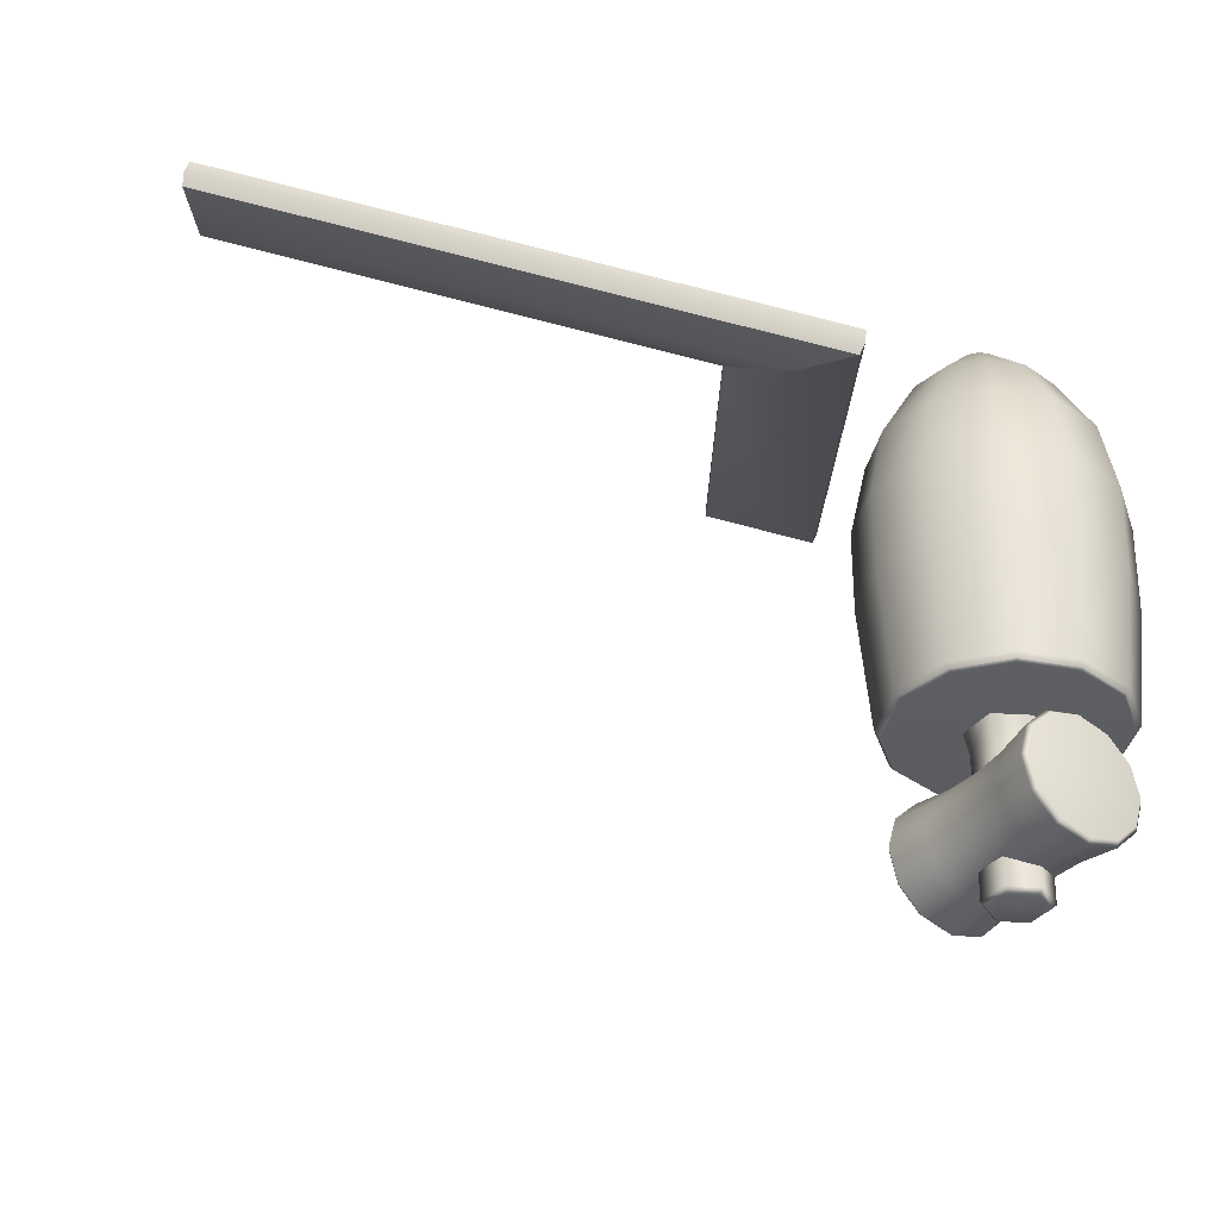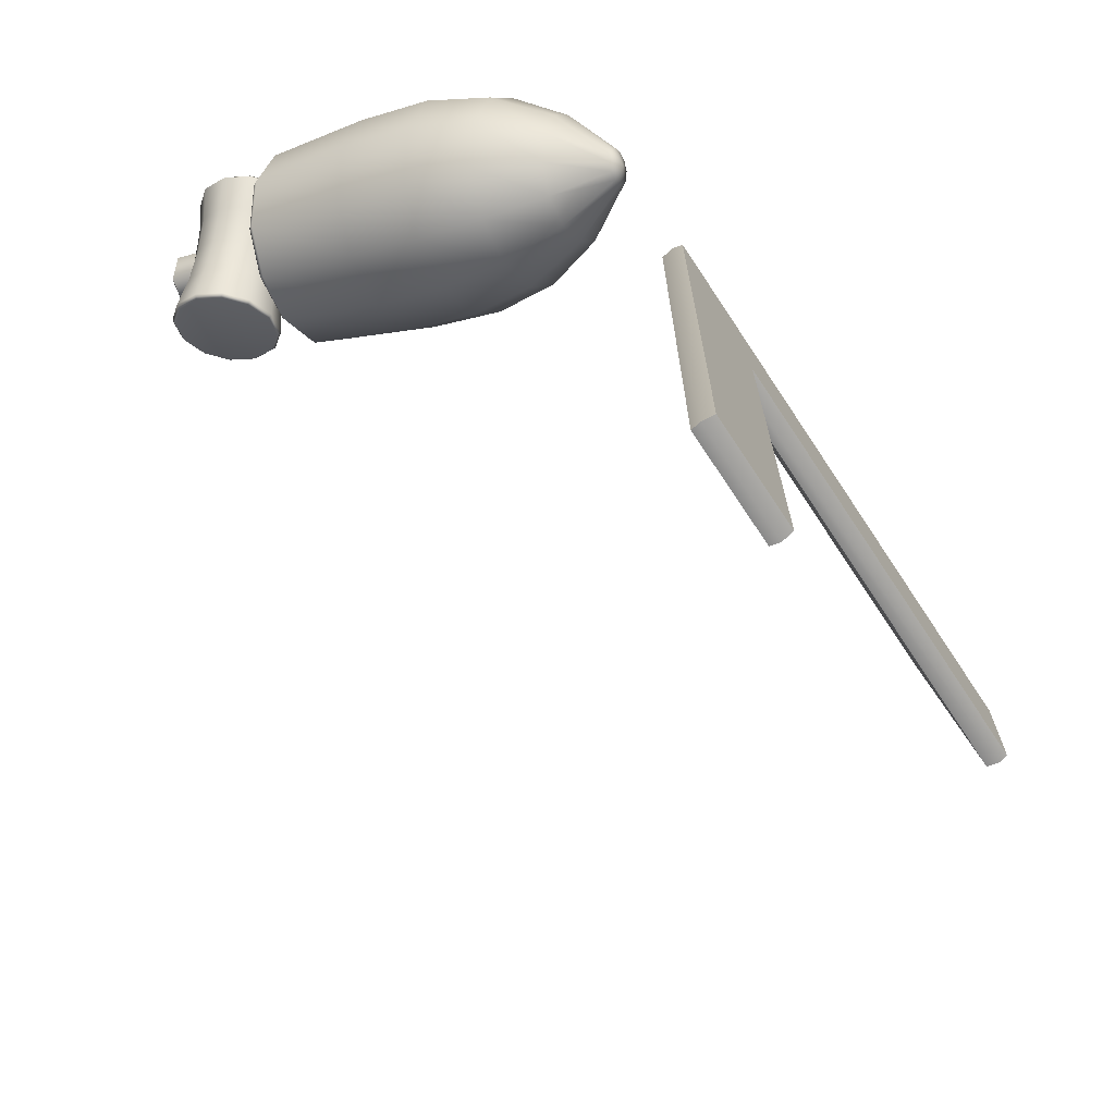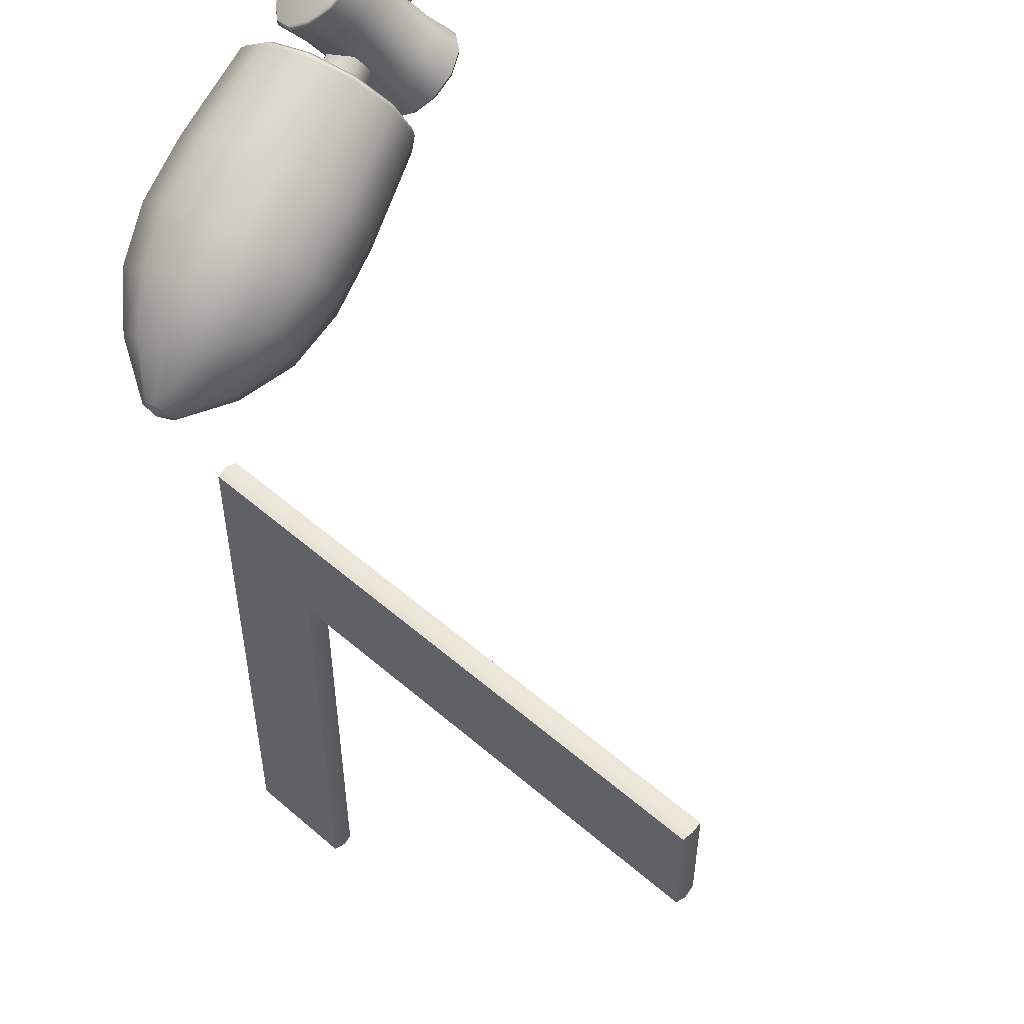
<metadata>
{"format":"obj","ext":"obj","renderer":"f3d","projection":"perspective","resolution":1024,"background":"white","views":[{"elev":75.9,"azim":-165.2,"up":"+Z"},{"elev":-70.7,"azim":-56.5,"up":"+Z"},{"elev":52.8,"azim":42.8,"up":"+Z"}]}
</metadata>
<code>
o model_3126
v 0.04306 0.6788 -0.008548
v 0.009353 0.6876 -0.02306
v -0.01853 0.6636 0.02523
v 0.01656 0.6545 0.04034
v 0.07202 0.6548 -0.005354
v 0.04671 0.6296 0.04366
v 0.08848 0.6221 -0.01433
v 0.06384 0.5955 0.03432
v 0.08803 0.5894 -0.03307
v 0.06337 0.5614 0.01481
v 0.07078 0.5654 -0.05656
v 0.04541 0.5364 -0.00964
v 0.04136 0.5566 -0.0785
v 0.01479 0.5273 -0.03247
v 0.007654 0.5654 -0.093
v 0.04136 0.5566 -0.0785
v 0.01479 0.5273 -0.03247
v -0.0203 0.5364 -0.04758
v -0.02131 0.5894 -0.0962
v -0.05045 0.5614 -0.0509
v -0.03777 0.6221 -0.08722
v -0.06758 0.5955 -0.04156
v -0.03731 0.6548 -0.06848
v -0.0671 0.6296 -0.02205
v -0.02007 0.6788 -0.04499
v -0.04915 0.6545 0.0024
v 0.07101 0.7077 -0.05397
v 0.03592 0.7169 -0.06908
v 0.1012 0.6828 -0.05065
v 0.1183 0.6487 -0.05999
v 0.1178 0.6146 -0.0795
v 0.09986 0.5897 -0.104
v 0.06924 0.5805 -0.1268
v 0.03415 0.5897 -0.1419
v 0.06924 0.5805 -0.1268
v 0.004005 0.6146 -0.1452
v -0.01313 0.6487 -0.1359
v -0.01265 0.6828 -0.1164
v 0.0053 0.7077 -0.09191
v 0.02285 0.6346 -0.1936
v 0.02957 0.6402 -0.1949
v 0.06095 0.6142 -0.1914
v 0.05661 0.6067 -0.1899
v 0.003659 0.6728 -0.1831
v 0.01174 0.6756 -0.1851
v 0.09747 0.6047 -0.1757
v 0.09591 0.5965 -0.173
v 0.09591 0.5965 -0.173
v 0.09747 0.6047 -0.1757
v 0.1293 0.6142 -0.1519
v 0.1302 0.6067 -0.1474
v 0.148 0.6402 -0.1265
v 0.1503 0.6346 -0.12
v 0.1485 0.6756 -0.1062
v 0.1508 0.6728 -0.09817
v 0.1307 0.7111 -0.09644
v 0.1316 0.711 -0.0877
v 0.09931 0.7371 -0.0999
v 0.09789 0.7389 -0.09143
v 0.06279 0.7466 -0.1156
v 0.05859 0.7492 -0.1083
v 0.03092 0.7371 -0.1394
v 0.0243 0.7389 -0.1339
v 0.01223 0.7111 -0.1648
v 0.00419 0.711 -0.1613
v -0.07998 0.5331 -0.005115
v -0.08094 0.5332 -0.01385
v -0.04717 0.5053 -0.01013
v -0.0486 0.5071 -0.001654
v -0.09781 0.5685 0.004612
v -0.1001 0.5714 -0.003383
v -0.007879 0.495 0.006789
v -0.01208 0.4976 0.01407
v -0.01208 0.4976 0.01407
v -0.007879 0.495 0.006789
v 0.02642 0.5053 0.03236
v 0.01979 0.5071 0.03783
v 0.04652 0.5332 0.05974
v 0.03848 0.5331 0.06328
v 0.04705 0.5714 0.08159
v 0.03897 0.5685 0.08359
v 0.02787 0.6095 0.09206
v 0.02114 0.604 0.09331
v -0.005898 0.6375 0.08833
v -0.01024 0.63 0.08985
v -0.04519 0.6477 0.07142
v -0.04676 0.6395 0.07413
v -0.07949 0.6375 0.04585
v -0.07863 0.63 0.05037
v -0.09959 0.6095 0.01847
v -0.09732 0.604 0.02492
v 0.06095 0.6142 -0.1914
v 0.02957 0.6402 -0.1949
v 0.07884 0.6744 -0.1434
v 0.09747 0.6047 -0.1757
v 0.1293 0.6142 -0.1519
v 0.148 0.6402 -0.1265
v 0.1485 0.6756 -0.1062
v 0.1307 0.7111 -0.09644
v 0.09931 0.7371 -0.0999
v 0.06279 0.7466 -0.1156
v 0.03092 0.7371 -0.1394
v 0.01223 0.7111 -0.1648
v 0.01174 0.6756 -0.1851
v -0.07998 0.5331 -0.005115
v -0.0486 0.5071 -0.001654
v -0.02813 0.5698 0.04187
v -0.01208 0.4976 0.01407
v 0.01979 0.5071 0.03783
v 0.03848 0.5331 0.06328
v 0.03897 0.5685 0.08359
v 0.02114 0.604 0.09331
v -0.01024 0.63 0.08985
v -0.04676 0.6395 0.07413
v -0.07863 0.63 0.05037
v -0.09732 0.604 0.02492
v -0.09781 0.5685 0.004612
v -0.01825 0.7218 -0.04633
v -0.0159 0.7252 -0.03875
v 0.01852 0.7329 -0.0372
v 0.02272 0.731 -0.04448
v -0.03713 0.7034 -0.01362
v -0.03176 0.7097 -0.01127
v -0.03176 0.7097 -0.01127
v -0.01505 0.6941 0.02094
v -0.01321 0.7019 0.01776
v -0.01321 0.7019 0.01776
v 0.02592 0.7034 0.02279
v 0.0212 0.7097 0.01931
v 0.0212 0.7097 0.01931
v 0.04481 0.7218 -0.009925
v 0.03707 0.7252 -0.008169
v 0.03707 0.7252 -0.008169
v 0.02272 0.731 -0.04448
v 0.01852 0.7329 -0.0372
v 0.02364 0.549 -0.1203
v 0.004384 0.5302 -0.08695
v -0.001093 0.5561 -0.07604
v 0.01779 0.5745 -0.1088
v 0.0269 0.5208 -0.05171
v 0.02099 0.5469 -0.04148
v 0.06867 0.5302 -0.04983
v 0.06196 0.5561 -0.03963
v 0.08792 0.549 -0.08318
v 0.08085 0.5745 -0.07235
v 0.06541 0.5584 -0.1184
v 0.05877 0.5837 -0.1069
v 0.06541 0.5584 -0.1184
v 0.05877 0.5837 -0.1069
v -0.0159 0.7252 -0.03875
v -0.03176 0.7097 -0.01127
v 0.002653 0.7174 -0.009719
v -0.01321 0.7019 0.01776
v 0.0212 0.7097 0.01931
v 0.03707 0.7252 -0.008169
v 0.01852 0.7329 -0.0372
v 0.004443 0.5032 -0.0981
v 0.03031 0.4924 -0.05762
v 0.0783 0.5032 -0.05546
v 0.1004 0.5248 -0.09377
v 0.07455 0.5356 -0.1343
v 0.07455 0.5356 -0.1343
v 0.02656 0.5248 -0.1364
v -0.03641 0.245 -0.2776
v -0.04647 0.2092 -0.1992
v -0.07138 0.3132 -0.1554
v -0.06138 0.3488 -0.2333
v -0.01323 0.185 -0.1229
v -0.03834 0.2892 -0.07953
v 0.02889 0.2832 -0.02593
v 0.05441 0.179 -0.06895
v 0.1383 0.1927 -0.0519
v 0.1123 0.2968 -0.008986
v 0.216 0.2225 -0.0763
v 0.1895 0.3264 -0.03324
v 0.2667 0.2604 -0.1356
v 0.2399 0.3641 -0.0922
v 0.2667 0.2604 -0.1356
v 0.2767 0.2962 -0.2139
v 0.2499 0.3997 -0.1701
v 0.2399 0.3641 -0.0922
v 0.2435 0.3203 -0.2903
v 0.2169 0.4237 -0.246
v 0.1759 0.3264 -0.3442
v 0.1496 0.4297 -0.2996
v 0.09195 0.3127 -0.3613
v 0.06622 0.4161 -0.3165
v 0.01426 0.2829 -0.3369
v -0.01102 0.3865 -0.2923
v 0.06324 0.05741 -0.2741
v 0.06911 0.0783 -0.3198
v 0.1487 0.01629 -0.318
v 0.1471 0.01037 -0.305
v 0.08263 0.04331 -0.2295
v 0.1471 0.01037 -0.305
v 0.1526 0.00639 -0.2924
v 0.1221 0.03978 -0.1981
v 0.1526 0.00639 -0.2924
v 0.1637 0.005399 -0.2834
v 0.171 0.04778 -0.1881
v 0.1637 0.005399 -0.2834
v 0.1776 0.007667 -0.2806
v 0.2163 0.06515 -0.2024
v 0.1776 0.007667 -0.2806
v 0.1905 0.01259 -0.2847
v 0.2459 0.08724 -0.237
v 0.1905 0.01259 -0.2847
v 0.1989 0.01884 -0.2945
v 0.2518 0.1081 -0.2827
v 0.2459 0.08724 -0.237
v 0.1989 0.01884 -0.2945
v 0.2005 0.02475 -0.3074
v 0.2324 0.1222 -0.3272
v 0.2005 0.02475 -0.3074
v 0.195 0.02874 -0.3201
v 0.1929 0.1258 -0.3586
v 0.195 0.02874 -0.3201
v 0.1839 0.02973 -0.329
v 0.144 0.1178 -0.3686
v 0.1839 0.02973 -0.329
v 0.17 0.02746 -0.3318
v 0.09866 0.1004 -0.3544
v 0.17 0.02746 -0.3318
v 0.1571 0.02254 -0.3278
v 0.1571 0.02254 -0.3278
v 0.1487 0.01629 -0.318
v -0.0785 0.5071 -0.1566
v -0.08704 0.4767 -0.09012
v 0.05008 0.5136 -0.09636
v -0.05883 0.4562 -0.02534
v -0.001445 0.4511 0.02041
v 0.06975 0.4627 0.03488
v 0.1357 0.488 0.01417
v 0.1787 0.5201 -0.03615
v 0.1872 0.5505 -0.1026
v 0.159 0.571 -0.1674
v 0.1016 0.5761 -0.2131
v 0.03041 0.5645 -0.2276
v -0.03551 0.5392 -0.2069
v 0.004732 0.1557 -0.307
v 0.04917 0.1889 -0.359
v 0.1173 0.2151 -0.3804
v 0.1909 0.2271 -0.3654
v 0.2502 0.2218 -0.3181
v 0.2794 0.2006 -0.2512
v 0.2705 0.1692 -0.1825
v 0.2705 0.1692 -0.1825
v 0.2261 0.1359 -0.1305
v 0.158 0.1098 -0.1091
v 0.08438 0.0978 -0.124
v 0.02506 0.1031 -0.1713
v -0.004092 0.1243 -0.2383
v -0.09356 0.4653 -0.09354
v -0.06355 0.4435 -0.02461
v -0.06108 0.4518 -0.02462
v -0.09005 0.4728 -0.09116
v -0.08447 0.4977 -0.1642
v -0.08128 0.5041 -0.1594
v -0.03873 0.5318 -0.2178
v -0.03713 0.5371 -0.2111
v 0.03141 0.5587 -0.2398
v 0.03059 0.563 -0.2324
v 0.1072 0.5711 -0.2244
v 0.1037 0.575 -0.2175
v 0.1682 0.5656 -0.1757
v 0.1627 0.5697 -0.1705
v 0.1982 0.5438 -0.1068
v 0.1916 0.5486 -0.104
v 0.1891 0.5115 -0.03611
v 0.1829 0.5174 -0.03572
v 0.1434 0.4773 0.01743
v 0.1891 0.5115 -0.03611
v 0.1829 0.5174 -0.03572
v 0.1387 0.4844 0.01597
v 0.07326 0.4504 0.03946
v 0.07099 0.4585 0.03724
v -0.002491 0.438 0.02407
v -0.002135 0.4465 0.02238
v 0.1758 0.009651 -0.3096
v 0.1758 0.009651 -0.3096
v 0.1758 0.009651 -0.3096
v 0.1758 0.009651 -0.3096
v 0.1758 0.009651 -0.3096
v 0.1758 0.009651 -0.3096
v 0.1758 0.009651 -0.3096
v 0.1758 0.009651 -0.3096
v 0.1758 0.009651 -0.3096
v 0.1758 0.009651 -0.3096
v 0.1758 0.009651 -0.3096
v 0.1758 0.009651 -0.3096
v -0.08128 0.5041 -0.1594
v -0.09005 0.4728 -0.09116
v -0.06108 0.4518 -0.02462
v -0.002135 0.4465 0.02238
v 0.07099 0.4585 0.03724
v 0.1387 0.4844 0.01597
v 0.1829 0.5174 -0.03572
v 0.1916 0.5486 -0.104
v 0.1627 0.5697 -0.1705
v 0.1037 0.575 -0.2175
v 0.03059 0.563 -0.2324
v -0.03713 0.5371 -0.2111
v 0.3168 0.0175 -0.3168
v 0.3316 0.02045 -0.3168
v 0.3198 0.035 -0.3198
v 0.3198 0.035 -0.3198
v 0.3198 0.035 -1.205
v 0.3168 0.0195 -1.208
v 0.3168 0.01446 -0.3292
v 1.208 0.0155 -0.3168
v 1.208 0.0155 -0.493
v 1.205 0.035 -0.49
v 1.205 0.035 -0.3198
v 0.49 0 -0.49
v 1.205 0 -0.49
v 1.205 0 -0.3198
v 0.3198 0 -0.3198
v 0.3198 0 -0.3198
v 0.3198 0 -1.205
v 0.49 0 -1.205
v 0.49 0 -0.49
v 0.3198 0.035 -1.205
v 0.49 0.035 -1.205
v 0.493 0.0195 -1.208
v 0.3168 0.0195 -1.208
v 0.3198 0.035 -1.205
v 0.3198 0.035 -0.3198
v 0.4149 0.04959 -1.025
v 0.49 0.035 -0.49
v 0.5092 0.02343 -0.493
v 0.493 0.0205 -0.493
v 0.493 0.0205 -0.493
v 0.493 0.01741 -0.5141
v 0.49 0.035 -0.49
v 0.49 0.035 -0.49
v 0.49 0.035 -1.205
v 1.205 0.035 -0.3198
v 1.038 0.04959 -0.3949
v 0.3198 0.035 -0.3198
v 0.49 0.035 -0.49
v 1.205 0.035 -0.49
v 0.3949 0.04974 -0.3949
v 0.3949 0.04974 -0.3949
v 1.205 0 -0.3198
v 1.205 0 -0.49
v 0.49 0 -0.49
v 0.49 0 -0.49
v 0.49 0 -1.205
v 0.3198 0 -1.205
v 0.3168 0.0175 -0.3168
v 0.3198 0 -0.3198
v 0.3198 0 -0.3198
v 1.208 0.0155 -0.493
v 1.205 0.035 -0.49
v 1.205 0 -0.49
v 0.49 0 -1.205
v 0.493 0.0195 -1.208
v 0.49 0.035 -1.205
v 0.3198 0 -1.205
v 1.205 0 -0.3198
v 1.208 0.0155 -0.3168
v 1.205 0.035 -0.3198
g surface_000
f 69 72 73
f 69 68 72
f 18 72 68
f 18 17 72
f 15 17 18
f 15 16 17
f 34 16 15
f 34 35 16
f 66 68 69
f 66 67 68
f 20 68 67
f 20 18 68
f 19 18 20
f 19 15 18
f 36 15 19
f 36 34 15
f 40 34 36
f 40 43 34
f 43 35 34
f 43 47 35
f 67 66 70
f 67 70 71
f 22 67 71
f 22 20 67
f 21 20 22
f 21 19 20
f 37 19 21
f 37 36 19
f 44 36 37
f 44 40 36
f 91 71 70
f 91 90 71
f 24 71 90
f 24 22 71
f 23 22 24
f 23 21 22
f 38 21 23
f 38 37 21
f 65 37 38
f 65 44 37
f 89 90 91
f 89 88 90
f 26 90 88
f 26 24 90
f 25 24 26
f 25 23 24
f 39 23 25
f 39 38 23
f 63 38 39
f 63 65 38
f 87 88 89
f 87 86 88
f 3 88 86
f 3 26 88
f 2 26 3
f 2 25 26
f 28 25 2
f 28 39 25
f 61 39 28
f 61 63 39
f 85 86 87
f 85 84 86
f 4 86 84
f 4 3 86
f 1 3 4
f 1 2 3
f 27 2 1
f 27 28 2
f 59 28 27
f 59 61 28
f 83 84 85
f 83 82 84
f 6 84 82
f 6 4 84
f 5 4 6
f 5 1 4
f 29 1 5
f 29 27 1
f 57 27 29
f 57 59 27
f 81 82 83
f 81 80 82
f 8 82 80
f 8 6 82
f 7 6 8
f 7 5 6
f 30 5 7
f 30 29 5
f 55 29 30
f 55 57 29
f 79 80 81
f 79 78 80
f 10 80 78
f 10 8 80
f 9 8 10
f 9 7 8
f 31 7 9
f 31 30 7
f 53 30 31
f 53 55 30
f 77 78 79
f 77 76 78
f 12 78 76
f 12 10 78
f 11 10 12
f 11 9 10
f 32 9 11
f 32 31 9
f 51 31 32
f 51 53 31
f 74 76 77
f 74 75 76
f 14 76 75
f 14 12 76
f 13 12 14
f 13 11 12
f 33 11 13
f 33 32 11
f 48 32 33
f 48 51 32
f 48 50 51
f 51 50 52
f 51 52 53
f 53 52 54
f 53 54 55
f 55 54 56
f 55 56 57
f 48 49 50
f 57 56 58
f 57 58 59
f 59 58 60
f 59 60 61
f 61 60 62
f 61 62 63
f 63 62 64
f 63 64 65
f 65 64 45
f 65 45 44
f 41 44 45
f 41 40 44
f 40 41 42
f 40 42 43
f 43 42 46
f 43 46 47
f 117 105 107
f 105 106 107
f 106 108 107
f 108 109 107
f 109 110 107
f 110 111 107
f 111 112 107
f 112 113 107
f 113 114 107
f 114 115 107
f 115 116 107
f 116 117 107
f 93 104 94
f 104 103 94
f 103 102 94
f 102 101 94
f 101 100 94
f 100 99 94
f 99 98 94
f 98 97 94
f 97 96 94
f 96 95 94
f 95 92 94
f 92 93 94
f 160 161 146
f 160 146 144
f 159 160 144
f 159 144 142
f 158 159 142
f 158 142 140
f 157 158 140
f 144 146 147
f 144 147 145
f 142 144 145
f 142 145 143
f 140 142 143
f 140 143 141
f 137 140 141
f 157 140 137
f 163 157 137
f 163 137 136
f 162 163 136
f 145 147 134
f 145 134 131
f 143 145 131
f 143 131 128
f 141 143 128
f 141 128 125
f 138 141 125
f 137 141 138
f 136 137 138
f 136 138 139
f 148 136 139
f 162 136 148
f 133 131 134
f 133 134 135
f 148 139 149
f 149 139 118
f 149 118 121
f 118 120 121
f 118 119 120
f 119 118 122
f 119 122 123
f 139 122 118
f 139 138 122
f 138 125 122
f 124 122 125
f 124 125 126
f 127 125 128
f 127 128 129
f 130 128 131
f 130 131 132
f 156 150 152
f 150 151 152
f 151 153 152
f 153 154 152
f 154 155 152
f 155 156 152
f 226 225 290
f 191 225 226
f 191 222 225
f 240 222 191
f 240 241 222
f 241 219 222
f 222 219 223
f 222 223 224
f 224 223 289
f 252 240 191
f 240 252 165
f 240 165 164
f 241 240 164
f 241 164 188
f 242 241 188
f 241 242 219
f 252 191 190
f 251 252 190
f 252 251 168
f 252 168 165
f 165 168 169
f 165 169 166
f 164 165 166
f 164 166 167
f 188 164 167
f 190 191 192
f 190 192 193
f 193 192 279
f 221 220 288
f 219 220 221
f 219 216 220
f 242 216 219
f 242 243 216
f 243 213 216
f 216 213 217
f 216 217 218
f 218 217 287
f 243 242 186
f 243 186 184
f 244 243 184
f 243 244 213
f 244 209 213
f 213 209 214
f 213 214 215
f 215 214 286
f 242 188 186
f 186 188 189
f 186 189 187
f 184 186 187
f 184 187 185
f 182 184 185
f 244 184 182
f 245 244 182
f 244 245 209
f 188 167 189
f 189 167 257
f 189 257 259
f 187 189 259
f 187 259 261
f 185 187 261
f 185 261 263
f 183 185 263
f 182 185 183
f 179 182 183
f 245 182 179
f 167 253 257
f 257 253 256
f 257 256 258
f 259 257 258
f 259 258 260
f 261 259 260
f 261 260 262
f 263 261 262
f 167 166 253
f 166 254 253
f 253 254 255
f 253 255 256
f 166 169 254
f 277 254 169
f 255 254 277
f 255 277 278
f 277 276 278
f 277 275 276
f 275 274 276
f 275 271 274
f 271 273 274
f 277 169 170
f 170 275 277
f 170 173 275
f 173 271 275
f 173 175 271
f 175 272 271
f 271 272 273
f 170 169 168
f 170 168 171
f 171 173 170
f 171 172 173
f 172 175 173
f 172 174 175
f 174 177 175
f 175 177 272
f 251 171 168
f 251 250 171
f 250 172 171
f 250 249 172
f 249 174 172
f 249 248 174
f 248 176 174
f 174 176 177
f 250 251 194
f 250 194 197
f 249 250 197
f 249 197 200
f 248 249 200
f 248 200 203
f 247 248 203
f 248 247 176
f 251 190 194
f 194 190 195
f 194 195 196
f 196 195 280
f 247 203 206
f 206 203 207
f 206 207 208
f 208 207 284
f 203 200 204
f 203 204 205
f 205 204 283
f 200 197 201
f 200 201 202
f 202 201 282
f 197 194 198
f 197 198 199
f 199 198 281
f 263 262 264
f 265 263 264
f 183 263 265
f 180 183 265
f 179 183 180
f 178 179 180
f 246 179 178
f 246 245 179
f 265 264 266
f 267 265 266
f 180 265 267
f 181 180 267
f 178 180 181
f 267 266 268
f 269 267 268
f 181 267 269
f 269 268 270
f 245 246 210
f 245 210 209
f 209 210 211
f 209 211 212
f 212 211 285
f 302 291 227
f 291 228 227
f 227 228 229
f 239 227 229
f 302 227 239
f 301 302 239
f 301 239 238
f 300 301 238
f 291 292 228
f 292 230 228
f 228 230 229
f 292 293 230
f 293 231 230
f 230 231 229
f 293 294 231
f 294 232 231
f 231 232 229
f 294 295 232
f 295 233 232
f 232 233 229
f 295 296 233
f 296 234 233
f 233 234 229
f 234 235 229
f 235 236 229
f 236 237 229
f 237 238 229
f 238 239 229
f 296 297 234
f 297 235 234
f 297 298 235
f 298 236 235
f 298 299 236
f 299 237 236
f 299 300 237
f 300 238 237
f 305 361 362
f 305 304 361
f 352 361 304
f 352 360 361
f 303 304 305
f 352 304 303
f 351 308 359
f 351 309 308
f 306 308 309
f 306 307 308
f 350 309 351
f 306 309 350
f 334 357 358
f 334 333 357
f 347 357 333
f 347 356 357
f 332 333 334
f 347 333 332
f 353 329 354
f 353 330 329
f 329 330 331
f 330 346 331
f 355 346 330
f 355 330 353
f 325 348 349
f 325 324 348
f 322 324 325
f 322 323 324
f 344 345 311
f 344 311 310
f 310 311 312
f 310 312 313
f 318 320 321
f 318 319 320
f 314 316 317
f 314 315 316
f 343 335 328
f 328 335 336
f 326 328 336
f 326 327 328
f 328 327 343
f 339 338 342
f 337 338 339
f 337 341 338
f 340 338 341
f 342 338 340

</code>
